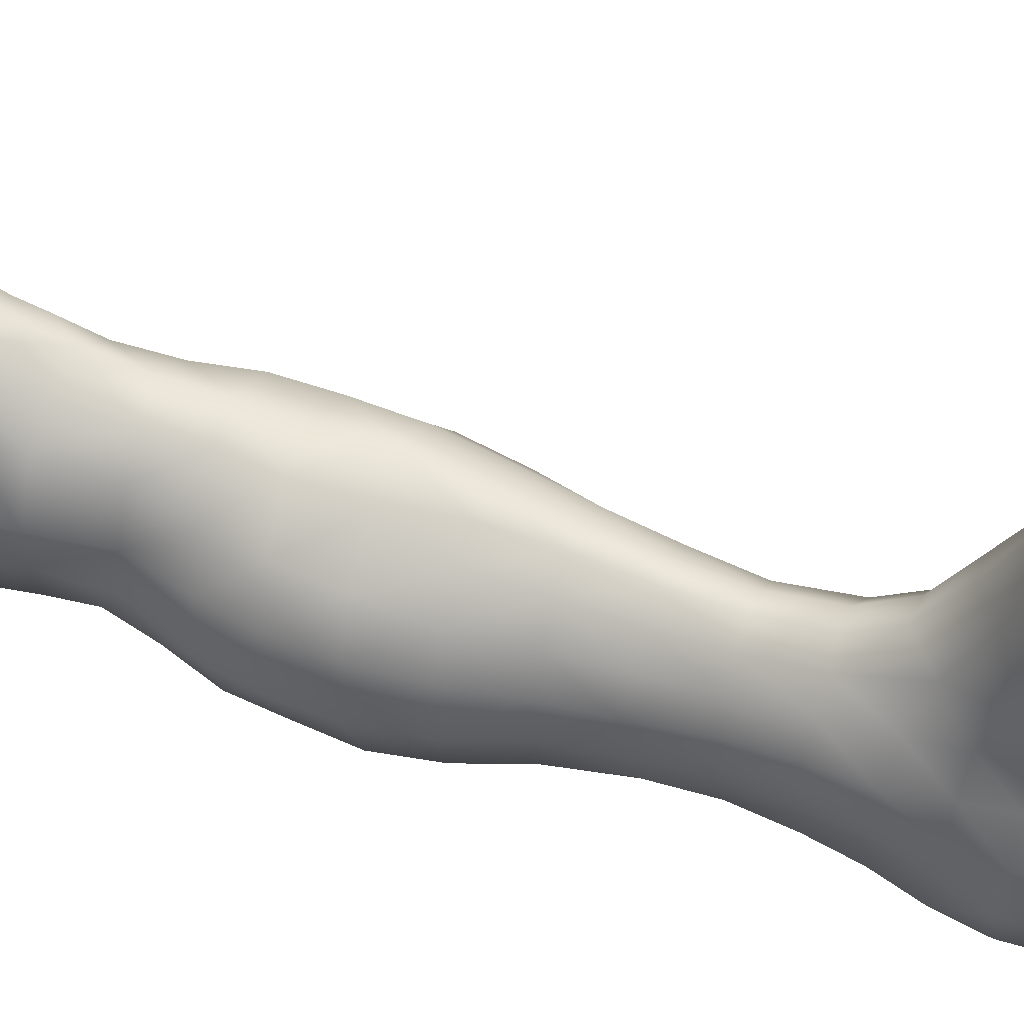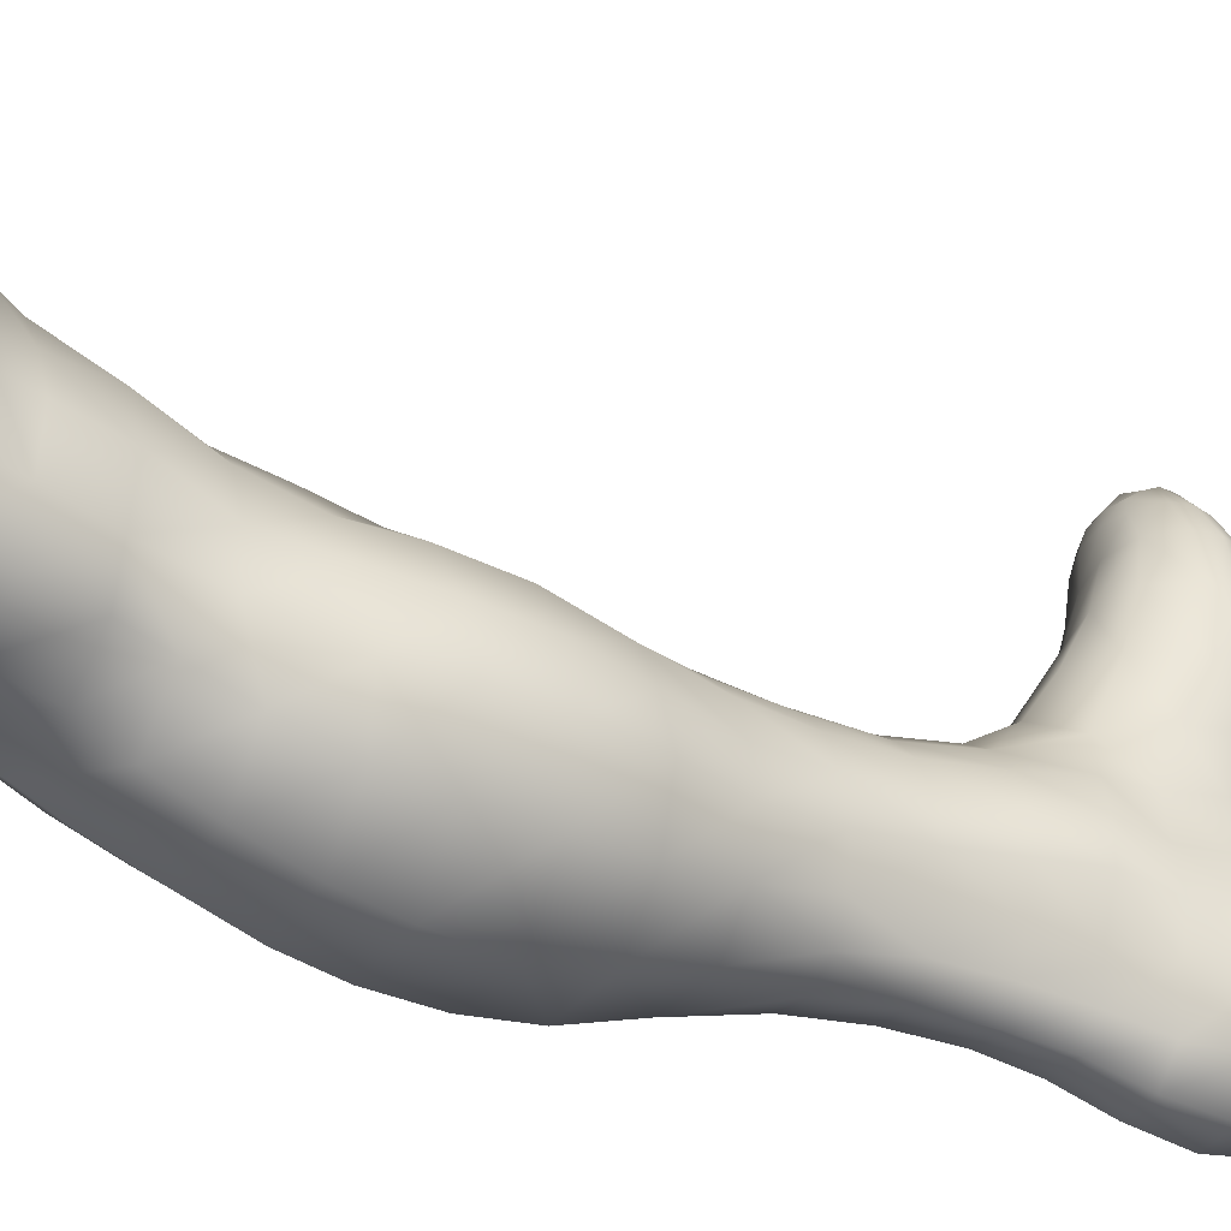
<metadata>
{"format":"obj","ext":"obj","renderer":"f3d","projection":"perspective","resolution":1024,"background":"white","views":[{"elev":49.0,"azim":-65.9,"up":"+Z"},{"elev":-31.8,"azim":-118.4,"up":"+Z"}]}
</metadata>
<code>
g default
v 0.1864 0.0324 0.1788
v 0.199 0.04392 0.1725
v 0.1875 0.04063 0.1727
v 0.2014 0.0332 0.1855
v 0.2139 0.04305 0.1715
v 0.2176 0.03362 0.1832
v 0.2263 0.03948 0.1681
v 0.2319 0.03187 0.1729
v 0.2121 0.04846 0.1584
v 0.1954 0.0494 0.1601
v 0.2081 0.05345 0.1342
v 0.1882 0.05578 0.1379
v 0.1812 0.04559 0.1604
v 0.167 0.05098 0.1386
v 0.1695 0.03279 0.1632
v 0.1545 0.03381 0.1407
v 0.2255 0.07038 0.01094
v 0.2182 0.08018 0.05452
v 0.2351 0.05549 0.04474
v 0.2138 0.09998 0.01931
v 0.1692 0.115 0.03404
v 0.1961 0.09246 0.06353
v 0.1898 0.1153 0.0307
v 0.1749 0.0909 0.06774
v 0.1522 0.09519 0.0252
v 0.1548 0.0739 0.06929
v 0.1813 0.06909 0.1048
v 0.1581 0.06044 0.1075
v 0.203 0.06707 0.1006
v 0.2255 0.05909 0.09317
v 0.2437 0.04476 0.08506
v 0.1417 0.04272 0.07192
v 0.1433 0.03453 0.1085
v 0.228 0.04757 0.128
v 0.2444 0.03121 0.1489
v 0.2469 0.03642 0.122
v 0.2289 0.04279 0.1545
v 0.1419 0.05821 0.03376
v 0.2177 0.07797 -0.06414
v 0.1987 0.1062 -0.08989
v 0.2233 0.1053 -0.06163
v 0.2216 0.07495 -0.02513
v 0.2194 0.1062 -0.02217
v 0.2237 0.04486 -0.02782
v 0.2291 0.03773 0.007938
v 0.2207 0.02632 -0.02684
v 0.2259 0.01922 0.008321
v 0.2417 0.03109 0.04034
v 0.2332 0.02418 0.1733
v 0.2169 0.01688 0.1845
v 0.2329 0.01395 0.1709
v 0.247 0.0209 0.1476
v 0.2552 0.02329 0.1182
v 0.255 0.02741 0.07974
v 0.2391 0.01059 0.04052
v 0.2456 0.008471 0.1447
v 0.2532 0.006255 0.1153
v 0.2508 0.006516 0.07734
v 0.2128 0.009136 0.1798
v 0.2295 0.007842 0.168
v 0.2409 0.001953 0.1436
v 0.247 -0.001289 0.1128
v 0.2443 -0.00049 0.07791
v 0.2319 0.001393 0.04243
v 0.2171 0.009031 0.00935
v 0.1419 0.01912 0.1072
v 0.155 0.007049 0.1383
v 0.1527 0.01951 0.1408
v 0.1678 0.01122 0.1613
v 0.1721 0.004436 0.1588
v 0.1841 0.007587 0.1764
v 0.1849 0.0162 0.1819
v 0.1978 0.009304 0.1823
v 0.2005 0.01673 0.1872
v 0.2179 0.0256 0.1852
v 0.2014 0.02555 0.1878
v 0.1847 0.02456 0.1821
v 0.1663 0.02155 0.163
v 0.1728 0.08016 -0.127
v 0.1525 0.1109 -0.1154
v 0.1754 0.1114 -0.1155
v 0.1274 0.07498 -0.05301
v 0.1255 0.1084 -0.02667
v 0.1221 0.1104 -0.05135
v 0.1295 0.07773 -0.07973
v 0.1334 0.1104 -0.078
v 0.1378 0.1107 -0.1026
v 0.1335 0.07929 -0.1095
v 0.149 0.07956 -0.1254
v 0.1708 0.04659 -0.1339
v 0.1453 0.04629 -0.1315
v 0.1224 0.04728 -0.08338
v 0.1245 0.04451 -0.05033
v 0.1336 0.07486 -0.02657
v 0.13 0.04615 -0.1111
v 0.1475 0.01617 -0.1269
v 0.1322 0.01523 -0.1095
v 0.1241 0.01843 -0.07997
v 0.1284 0.02006 -0.04503
v 0.1356 0.0446 -0.02238
v 0.1409 0.07245 0.000456
v 0.1386 0.007857 -0.04274
v 0.1406 0.02185 -0.01698
v 0.1419 0.03887 0.006706
v 0.1381 0.1027 -0.002346
v 0.147 0.01197 -0.01561
v 0.1464 0.02104 0.008457
v 0.1407 0.03005 0.03869
v 0.1394 0.02136 0.07298
v 0.1531 0.01275 0.01025
v 0.1451 0.01275 0.04014
v 0.1435 0.006957 0.0728
v 0.1467 0.005462 0.1067
v 0.16 0.002142 0.1361
v 0.1516 6.3e-05 0.1054
v 0.1497 -0.000292 0.071
v 0.1519 0.005708 0.03918
v 0.1708 0.04659 -0.1339
v 0.1956 0.01566 -0.1084
v 0.1657 0.01724 -0.132
v 0.2018 0.04565 -0.1031
v 0.1728 0.08016 -0.127
v 0.1985 0.07856 -0.09493
v 0.1754 0.1114 -0.1155
v 0.2176 0.0437 -0.0676
v 0.215 0.01827 -0.06808
v 0.2107 0.01545 -0.02176
v 0.2054 0.007783 -0.0635
v 0.1927 0.006789 -0.09788
v 0.1809 0.007085 -0.1093
v 0.1698 0.006685 -0.1143
v 0.1562 0.006074 -0.1133
v 0.08487 0.5828 -0.03472
v 0.09194 0.5821 -0.0636
v 0.1256 0.5859 -0.08205
v 0.166 0.5841 -0.08539
v 0.1971 0.5836 -0.06173
v 0.2043 0.5846 -0.01754
v 0.2081 0.5492 -0.01853
v 0.08737 0.5493 -0.03949
v 0.09481 0.5483 -0.06947
v 0.1282 0.5511 -0.08566
v 0.168 0.5508 -0.08614
v 0.2032 0.5498 -0.06778
v 0.2133 0.5128 -0.03189
v 0.1739 0.5199 -0.0985
v 0.2097 0.5177 -0.07538
v 0.2223 0.4776 -0.04195
v 0.2124 0.4765 -0.003881
v 0.1371 0.4898 -0.1025
v 0.178 0.4934 -0.1085
v 0.2158 0.4925 -0.08312
v 0.2224 0.4589 -0.0914
v 0.1818 0.459 -0.119
v 0.1394 0.4567 -0.1147
v 0.1102 0.4567 -0.08666
v 0.14 0.4206 -0.1268
v 0.1865 0.4201 -0.1297
v 0.2298 0.4228 -0.09761
v 0.2387 0.4308 -0.05018
v 0.09205 0.5127 -0.01221
v 0.09687 0.514 -0.04377
v 0.107 0.4694 -0.02042
v 0.1036 0.4707 -0.05033
v 0.1007 0.429 -0.02703
v 0.09424 0.4251 -0.065
v 0.1054 0.4216 -0.0985
v 0.1108 0.4876 -0.07506
v 0.1035 0.5147 -0.07131
v 0.1319 0.5164 -0.09129
v 0.07519 0.5853 -0.006327
v 0.0816 0.5677 -0.006792
v 0.08472 0.5485 -0.009052
v 0.2001 0.228 -0.001109
v 0.1835 0.1861 0.006998
v 0.1984 0.1863 -0.003584
v 0.182 0.2279 0.008578
v 0.2024 0.2701 0.002763
v 0.183 0.2708 0.01376
v 0.2194 0.2697 -0.02111
v 0.1677 0.1862 0.007761
v 0.1838 0.1455 0.01524
v 0.2024 0.1418 0.002139
v 0.1674 0.1448 0.01486
v 0.2122 0.1427 -0.02289
v 0.2194 0.1062 -0.02217
v 0.2138 0.09998 0.01931
v 0.1898 0.1153 0.0307
v 0.1692 0.115 0.03404
v 0.1528 0.1419 0.005558
v 0.1526 0.1859 -0.002664
v 0.1385 0.1414 -0.01046
v 0.1522 0.09519 0.0252
v 0.1381 0.1027 -0.002346
v 0.1255 0.1084 -0.02667
v 0.1296 0.1438 -0.03118
v 0.1221 0.1104 -0.05135
v 0.1267 0.1445 -0.05346
v 0.1334 0.1104 -0.078
v 0.1354 0.1436 -0.07714
v 0.1403 0.1434 -0.09859
v 0.142 0.1816 -0.09701
v 0.1569 0.1816 -0.11
v 0.1538 0.1434 -0.112
v 0.1378 0.1107 -0.1026
v 0.1525 0.1109 -0.1154
v 0.1754 0.1114 -0.1155
v 0.1769 0.1434 -0.1098
v 0.18 0.1814 -0.1079
v 0.1836 0.2228 -0.1108
v 0.1597 0.2224 -0.1142
v 0.1901 0.2689 -0.1201
v 0.1425 0.2221 -0.1038
v 0.1507 0.2646 -0.1161
v 0.1463 0.3069 -0.1294
v 0.1933 0.3095 -0.1313
v 0.1442 0.346 -0.1355
v 0.1923 0.348 -0.1356
v 0.1893 0.3869 -0.1351
v 0.1305 0.2235 -0.08722
v 0.1351 0.1819 -0.08064
v 0.1249 0.266 -0.09514
v 0.1135 0.3086 -0.1038
v 0.1231 0.2259 -0.06382
v 0.1281 0.1833 -0.05845
v 0.1166 0.2675 -0.06769
v 0.1253 0.2271 -0.04049
v 0.1309 0.1841 -0.03676
v 0.1357 0.2272 -0.01888
v 0.1394 0.1848 -0.01628
v 0.1498 0.228 -0.003739
v 0.1659 0.2282 0.008155
v 0.1473 0.2699 -0.001463
v 0.1296 0.2689 -0.01853
v 0.1196 0.2693 -0.04202
v 0.1004 0.3094 -0.06888
v 0.1071 0.3117 -0.03925
v 0.1206 0.3128 -0.01369
v 0.1439 0.3147 0.002716
v 0.1646 0.271 0.01249
v 0.2067 0.3167 0.007336
v 0.1822 0.3172 0.02139
v 0.1607 0.3159 0.01651
v 0.1491 0.3591 0.0149
v 0.1149 0.3567 -0.005044
v 0.0987 0.3535 -0.03407
v 0.09136 0.3508 -0.06847
v 0.106 0.348 -0.1063
v 0.1413 0.3859 -0.1336
v 0.1058 0.3875 -0.1027
v 0.09017 0.3905 -0.06643
v 0.09654 0.3935 -0.03123
v 0.115 0.3972 -0.000512
v 0.1865 0.4201 -0.1297
v 0.14 0.4206 -0.1268
v 0.1054 0.4216 -0.0985
v 0.09424 0.4251 -0.065
v 0.1007 0.429 -0.02703
v 0.1454 0.4015 0.02166
v 0.1789 0.3624 0.02808
v 0.1769 0.4017 0.02808
v 0.2064 0.4017 0.01635
v 0.2094 0.3596 0.01205
v 0.229 0.3986 -0.01206
v 0.2302 0.3571 -0.01261
v 0.2456 0.3942 -0.05137
v 0.2453 0.3535 -0.05138
v 0.2262 0.3152 -0.01607
v 0.2383 0.3134 -0.05037
v 0.2329 0.3887 -0.1009
v 0.2331 0.3499 -0.1002
v 0.2302 0.313 -0.09665
v 0.2216 0.2703 -0.08901
v 0.2288 0.2696 -0.05078
v 0.2387 0.4308 -0.05018
v 0.2298 0.4228 -0.09761
v 0.1865 0.4201 -0.1297
v 0.1893 0.3869 -0.1351
v 0.1923 0.348 -0.1356
v 0.1933 0.3095 -0.1313
v 0.1901 0.2689 -0.1201
v 0.2124 0.2246 -0.08482
v 0.2219 0.2269 -0.05006
v 0.214 0.2281 -0.025
v 0.2097 0.1854 -0.02301
v 0.2174 0.1847 -0.05213
v 0.1769 0.1434 -0.1098
v 0.1987 0.1062 -0.08989
v 0.1754 0.1114 -0.1155
v 0.2016 0.143 -0.08593
v 0.2233 0.1053 -0.06163
v 0.2156 0.1439 -0.05453
v 0.2055 0.1813 -0.08251
v 0.1836 0.2228 -0.1108
v 0.18 0.1814 -0.1079
v 0.1194 0.4329 0.002055
v 0.107 0.4694 -0.02042
v 0.1007 0.429 -0.02703
v 0.1196 0.4704 0.01112
v 0.09205 0.5127 -0.01221
v 0.1425 0.4362 0.02671
v 0.1387 0.4722 0.02975
v 0.1095 0.5128 0.02278
v 0.1074 0.5463 0.02564
v 0.08472 0.5485 -0.009052
v 0.0816 0.5677 -0.006792
v 0.09679 0.5685 0.03882
v 0.118 0.5488 0.04494
v 0.1139 0.5692 0.04898
v 0.1353 0.5499 0.06018
v 0.1325 0.5676 0.06504
v 0.111 0.5881 0.05511
v 0.1427 0.5307 0.05728
v 0.1311 0.512 0.03881
v 0.1578 0.5114 0.04868
v 0.09011 0.5858 0.04345
v 0.07406 0.5835 0.01125
v 0.07519 0.5853 -0.006327
v 0.1471 0.5996 0.06225
v 0.1276 0.5915 0.06135
v 0.1514 0.5696 0.06705
v 0.1673 0.596 0.05624
v 0.1532 0.551 0.06202
v 0.1695 0.571 0.05967
v 0.1803 0.5903 0.03907
v 0.1948 0.5873 0.01887
v 0.197 0.5699 0.01658
v 0.1806 0.5711 0.03702
v 0.1832 0.5535 0.0346
v 0.1689 0.5531 0.05436
v 0.1683 0.5321 0.05219
v 0.1558 0.5307 0.05685
v 0.198 0.5502 0.01318
v 0.1862 0.5137 0.02482
v 0.201 0.5129 0.003312
v 0.1921 0.4759 0.02131
v 0.1627 0.4751 0.04
v 0.2229 0.4366 -0.009785
v 0.2011 0.4391 0.02086
v 0.17 0.439 0.03339
v 0.1978 0.009304 0.1823
v 0.1841 0.007587 0.1764
v 0.206 0.005189 0.1724
v 0.2128 0.009136 0.1798
v 0.2295 0.007842 0.168
v 0.2047 0.00153 0.1521
v 0.2409 0.001953 0.1436
v 0.2012 -0.001382 0.1246
v 0.247 -0.001289 0.1128
v 0.1957 -0.002933 0.09224
v 0.2443 -0.00049 0.07791
v 0.1903 -0.002761 0.05373
v 0.1519 0.005708 0.03918
v 0.1828 0.004297 0.01333
v 0.1497 -0.000292 0.071
v 0.1516 6.3e-05 0.1054
v 0.16 0.002142 0.1361
v 0.1721 0.004436 0.1588
v 0.1468 0.005417 -0.1066
v 0.1562 0.006074 -0.1133
v 0.164 0.001515 -0.08631
v 0.1367 0.005355 -0.09099
v 0.1322 0.00547 -0.07559
v 0.1695 0.00102 -0.05077
v 0.1386 0.007857 -0.04274
v 0.147 0.01197 -0.01561
v 0.1776 0.006074 -0.01672
v 0.1531 0.01275 0.01025
v 0.2319 0.001393 0.04243
v 0.2171 0.009031 0.00935
v 0.2107 0.01545 -0.02176
v 0.2054 0.007783 -0.0635
v 0.1927 0.006789 -0.09788
v 0.1809 0.007085 -0.1093
v 0.1698 0.006685 -0.1143
v 0.1194 0.4329 0.002055
v 0.1425 0.4362 0.02671
v 0.17 0.439 0.03339
v 0.2011 0.4391 0.02086
v 0.2229 0.4366 -0.009785
v 0.1657 0.01724 -0.132
v 0.1562 0.006074 -0.1133
v 0.1468 0.005417 -0.1066
v 0.1367 0.005355 -0.09099
v 0.1322 0.00547 -0.07559
g Model001_22_legs_0_6_75_75_foot_leg ankle left polySurface1
f 1 2 3
f 2 1 4
f 4 5 2
f 5 4 6
f 6 7 5
f 7 6 8
f 9 2 5
f 2 9 10
f 11 10 9
f 10 11 12
f 12 13 10
f 13 12 14
f 10 3 2
f 3 10 13
f 3 15 1
f 15 3 13
f 15 14 16
f 14 15 13
f 17 18 19
f 18 17 20
f 21 22 23
f 22 21 24
f 24 25 26
f 25 24 21
f 27 14 12
f 14 27 28
f 29 12 11
f 12 29 27
f 18 29 30
f 29 18 22
f 22 20 23
f 20 22 18
f 19 30 31
f 30 19 18
f 28 32 33
f 32 28 26
f 34 35 36
f 35 34 37
f 37 8 35
f 8 37 7
f 9 7 37
f 7 9 5
f 11 37 34
f 37 11 9
f 30 36 31
f 36 30 34
f 33 14 28
f 14 33 16
f 26 38 32
f 38 26 25
f 39 40 41
f 41 42 39
f 42 41 43
f 43 17 42
f 17 44 42
f 44 17 45
f 19 45 17
f 44 39 42
f 17 43 20
f 45 46 44
f 46 45 47
f 48 47 45
f 45 19 48
f 31 48 19
f 49 50 51
f 51 52 49
f 35 49 52
f 52 36 35
f 36 52 53
f 53 31 36
f 31 53 54
f 48 31 54
f 54 55 48
f 47 48 55
f 52 51 56
f 56 53 52
f 53 56 57
f 57 54 53
f 54 57 58
f 55 54 58
f 51 59 60
f 60 56 51
f 56 60 61
f 61 57 56
f 57 61 62
f 62 58 57
f 58 62 63
f 63 55 58
f 55 63 64
f 65 55 64
f 66 67 68
f 69 68 67
f 67 70 69
f 71 69 70
f 69 71 72
f 73 72 71
f 72 73 74
f 59 74 73
f 74 59 50
f 59 51 50
f 49 35 8
f 8 75 49
f 50 49 75
f 76 50 75
f 50 76 74
f 77 74 76
f 74 77 72
f 78 72 77
f 72 78 69
f 68 69 78
f 78 16 68
f 33 68 16
f 75 8 6
f 4 75 6
f 75 4 76
f 1 76 4
f 76 1 77
f 15 77 1
f 77 15 78
f 16 78 15
f 79 80 81
f 82 83 84
f 84 85 82
f 85 84 86
f 87 85 86
f 85 87 88
f 80 88 87
f 88 80 89
f 80 79 89
f 90 89 79
f 89 90 91
f 88 92 85
f 92 82 85
f 82 92 93
f 93 94 82
f 95 96 97
f 96 95 91
f 95 89 91
f 89 95 88
f 92 88 95
f 95 98 92
f 98 93 92
f 93 98 99
f 99 100 93
f 94 93 100
f 100 101 94
f 98 95 97
f 102 103 99
f 100 99 103
f 103 104 100
f 101 100 104
f 104 38 101
f 25 101 38
f 101 25 105
f 105 94 101
f 94 105 83
f 83 82 94
f 103 102 106
f 106 107 103
f 104 103 107
f 107 108 104
f 38 104 108
f 108 32 38
f 32 108 109
f 109 33 32
f 33 109 66
f 68 33 66
f 107 106 110
f 110 111 107
f 108 107 111
f 111 109 108
f 109 111 112
f 112 66 109
f 66 112 113
f 67 66 113
f 113 114 67
f 70 67 114
f 114 113 115
f 112 115 113
f 115 112 116
f 111 116 112
f 116 111 117
f 111 110 117
f 29 24 27
f 24 29 22
f 26 27 24
f 27 26 28
f 118 119 120
f 119 118 121
f 122 121 118
f 121 122 123
f 124 123 122
f 123 124 40
f 40 39 123
f 125 123 39
f 39 44 125
f 46 125 44
f 125 46 126
f 126 121 125
f 123 125 121
f 121 126 119
f 55 65 47
f 127 47 65
f 47 127 46
f 128 46 127
f 46 128 126
f 129 126 128
f 126 129 119
f 119 129 130
f 131 119 130
f 119 131 120
f 132 120 131
f 139 137 138
f 134 140 133
f 140 134 141
f 135 141 134
f 141 135 142
f 136 142 135
f 142 136 143
f 137 143 136
f 143 137 144
f 137 139 144
f 145 144 139
f 146 144 147
f 144 145 147
f 148 147 145
f 145 149 148
f 150 146 151
f 147 151 146
f 151 147 152
f 147 148 152
f 153 152 148
f 153 151 152
f 151 153 154
f 155 151 154
f 151 155 150
f 156 150 155
f 157 154 158
f 154 159 158
f 159 154 153
f 153 160 159
f 161 140 162
f 162 163 161
f 163 162 164
f 164 165 163
f 165 164 166
f 156 166 164
f 166 156 167
f 155 167 156
f 167 155 157
f 154 157 155
f 150 156 168
f 164 168 156
f 162 168 164
f 168 162 169
f 162 141 169
f 142 169 141
f 169 142 170
f 143 170 142
f 170 143 146
f 144 146 143
f 170 168 169
f 168 170 150
f 146 150 170
f 141 162 140
f 172 171 133
f 140 172 133
f 172 140 173
f 140 161 173
f 29 34 30
f 34 29 11
f 174 175 176
f 175 174 177
f 178 177 174
f 177 178 179
f 174 180 178
f 177 181 175
f 181 182 175
f 182 176 175
f 176 182 183
f 182 181 184
f 185 176 183
f 183 186 185
f 186 183 187
f 183 188 187
f 188 183 182
f 182 189 188
f 189 182 184
f 190 189 184
f 181 190 184
f 190 181 191
f 191 192 190
f 189 190 193
f 190 194 193
f 194 190 192
f 192 195 194
f 195 192 196
f 196 197 195
f 197 196 198
f 198 199 197
f 199 198 200
f 201 199 200
f 200 202 201
f 201 203 204
f 199 201 205
f 204 205 201
f 205 204 206
f 204 207 206
f 207 204 208
f 203 208 204
f 208 203 209
f 203 210 209
f 210 203 211
f 211 212 210
f 203 201 202
f 213 203 202
f 203 213 211
f 211 213 214
f 212 211 214
f 215 212 214
f 212 215 216
f 217 216 215
f 216 217 218
f 217 219 218
f 220 202 221
f 202 220 213
f 222 213 220
f 213 222 214
f 222 215 214
f 215 222 223
f 223 217 215
f 224 222 220
f 220 225 224
f 225 220 221
f 226 223 222
f 222 224 226
f 227 226 224
f 225 227 224
f 227 225 228
f 228 229 227
f 229 228 230
f 230 231 229
f 231 230 191
f 192 191 230
f 230 196 192
f 196 230 228
f 228 198 196
f 198 228 225
f 225 200 198
f 200 225 221
f 202 200 221
f 232 191 181
f 191 232 231
f 232 233 231
f 233 229 231
f 229 233 234
f 234 227 229
f 227 234 235
f 226 227 235
f 235 236 226
f 223 226 236
f 236 235 237
f 235 238 237
f 238 235 234
f 233 238 234
f 238 233 239
f 240 239 233
f 233 232 240
f 232 179 240
f 179 232 177
f 181 177 232
f 241 179 178
f 179 241 242
f 242 240 179
f 240 242 243
f 239 240 243
f 239 243 244
f 245 239 244
f 239 245 238
f 246 238 245
f 238 246 237
f 247 237 246
f 237 247 236
f 248 236 247
f 236 248 223
f 217 223 248
f 248 249 217
f 249 248 250
f 247 250 248
f 250 247 251
f 246 251 247
f 251 246 252
f 245 252 246
f 252 245 253
f 219 217 249
f 249 254 219
f 254 249 255
f 250 255 249
f 255 250 256
f 251 256 250
f 256 251 257
f 252 257 251
f 257 252 258
f 253 258 252
f 244 253 245
f 253 244 259
f 260 259 244
f 259 260 261
f 260 262 261
f 262 260 263
f 263 264 262
f 264 263 265
f 265 266 264
f 266 265 267
f 267 268 269
f 268 267 265
f 265 241 268
f 241 265 263
f 263 242 241
f 242 263 260
f 260 243 242
f 243 260 244
f 267 270 266
f 270 267 271
f 269 271 267
f 271 269 272
f 269 273 272
f 273 269 274
f 269 180 274
f 180 269 268
f 268 178 180
f 178 268 241
f 275 264 266
f 266 276 275
f 276 266 270
f 270 277 276
f 277 270 278
f 271 278 270
f 278 271 279
f 272 279 271
f 279 272 280
f 272 281 280
f 281 272 273
f 282 281 273
f 274 282 273
f 282 274 283
f 180 283 274
f 283 180 284
f 180 174 284
f 174 285 284
f 285 174 176
f 176 185 285
f 286 282 283
f 284 286 283
f 286 284 285
f 185 286 285
f 287 288 289
f 288 287 290
f 290 291 288
f 291 290 292
f 292 186 291
f 186 292 185
f 286 185 292
f 292 293 286
f 282 286 293
f 293 294 282
f 281 282 294
f 293 292 290
f 290 295 293
f 294 293 295
f 295 290 287
f 296 297 298
f 299 300 297
f 297 296 299
f 301 299 296
f 302 303 299
f 300 299 303
f 304 300 303
f 300 304 305
f 304 306 305
f 306 304 307
f 308 307 304
f 307 308 309
f 310 309 308
f 309 310 311
f 312 307 309
f 313 314 315
f 313 308 314
f 313 310 308
f 307 312 316
f 317 307 316
f 307 317 306
f 306 317 318
f 310 321 311
f 321 320 311
f 320 321 319
f 321 322 319
f 321 310 323
f 323 324 321
f 322 321 324
f 324 325 322
f 138 326 327
f 326 328 327
f 329 327 328
f 328 330 329
f 330 331 329
f 330 332 331
f 332 330 323
f 324 323 330
f 330 328 324
f 325 324 328
f 328 326 325
f 139 138 327
f 139 327 333
f 327 329 333
f 334 333 329
f 331 334 329
f 331 315 334
f 331 332 315
f 313 315 332
f 323 313 332
f 313 323 310
f 335 139 333
f 333 334 335
f 139 335 145
f 149 145 335
f 335 336 149
f 336 335 334
f 334 337 336
f 337 334 315
f 315 302 337
f 302 315 314
f 303 302 314
f 308 303 314
f 303 308 304
f 160 153 148
f 148 338 160
f 338 148 149
f 149 339 338
f 339 149 336
f 336 340 339
f 340 336 337
f 337 301 340
f 301 337 302
f 299 301 302
f 341 342 343
f 344 341 343
f 345 344 343
f 346 345 343
f 345 346 347
f 348 347 346
f 347 348 349
f 350 349 348
f 349 350 351
f 352 351 350
f 353 354 352
f 352 355 353
f 350 355 352
f 355 350 356
f 348 356 350
f 356 348 357
f 348 358 357
f 358 348 346
f 346 342 358
f 342 346 343
f 359 360 361
f 362 359 361
f 363 362 361
f 364 363 361
f 363 364 365
f 364 366 365
f 366 364 367
f 367 368 366
f 368 367 354
f 354 353 368
f 351 352 369
f 352 370 369
f 370 352 354
f 354 371 370
f 371 354 367
f 364 371 367
f 371 364 372
f 361 372 364
f 372 361 373
f 374 373 361
f 375 374 361
f 360 375 361
f 258 253 376
f 259 376 253
f 376 259 377
f 259 378 377
f 378 259 261
f 261 379 378
f 379 261 262
f 262 380 379
f 380 262 264
f 264 275 380
f 309 320 312
f 320 309 311
f 381 91 90
f 91 381 96
f 381 382 96
f 383 96 382
f 96 383 97
f 97 383 384
f 384 98 97
f 98 384 385
f 385 99 98
f 99 385 102

</code>
